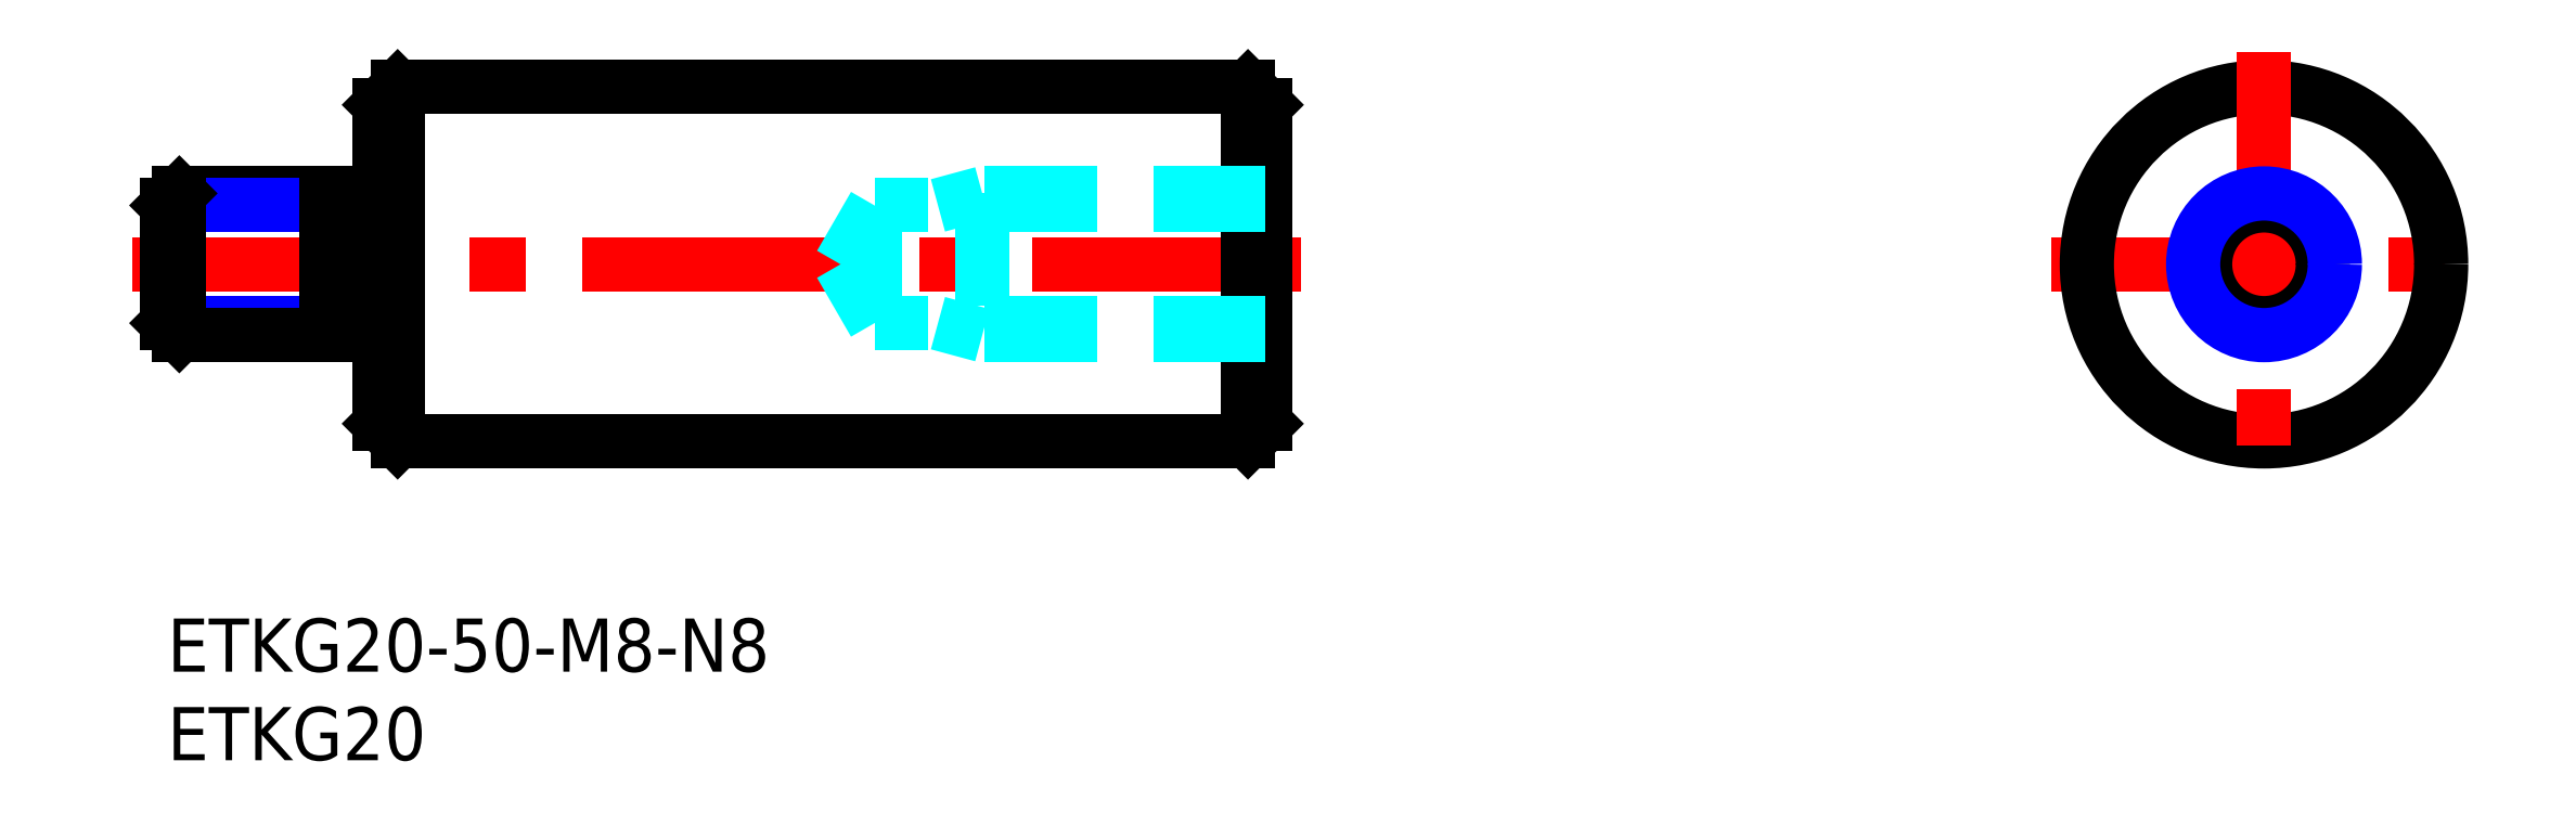
<metadata>
{"format":"dxf","ext":"dxf","renderer":"ezdxf+matplotlib","layout":"modelspace","background":"white","min_lineweight":24,"dpi":150}
</metadata>
<code>
0
SECTION
2
ENTITIES
0
INSERT
8
MSM_CONTINUOUS
2
*U4
10
0
20
0
30
0
0
INSERT
8
MSM_CONTINUOUS
2
*U5
10
0
20
0
30
0
0
LINE
8
MSM_CENTER
10
-2
20
20
30
0
11
64
21
20
31
0
0
LINE
8
MSM_CONTINUOUS
10
13
20
10
30
0
11
61
21
10
31
0
0
LINE
8
MSM_CONTINUOUS
10
13
20
30
30
0
11
61
21
30
31
0
0
LINE
8
MSM_CONTINUOUS
10
12
20
29
30
0
11
12
21
11
31
0
0
LINE
8
MSM_CONTINUOUS
10
13
20
30
30
0
11
13
21
10
31
0
0
LINE
8
MSM_CONTINUOUS
10
13
20
10
30
0
11
12
21
11
31
0
0
LINE
8
MSM_CONTINUOUS
10
13
20
30
30
0
11
12
21
29
31
0
0
LINE
8
MSM_CONTINUOUS
10
61
20
30
30
0
11
61
21
10
31
0
0
LINE
8
MSM_CONTINUOUS
10
62
20
29
30
0
11
62
21
11
31
0
0
LINE
8
MSM_CONTINUOUS
10
61
20
10
30
0
11
62
21
11
31
0
0
LINE
8
MSM_CONTINUOUS
10
61
20
30
30
0
11
62
21
29
31
0
0
LINE
8
MSM_CENTER
10
106.4
20
20
30
0
11
130.4
21
20
31
0
0
CIRCLE
8
MSM_CONTINUOUS
10
118.4
20
20
30
0
40
10
0
LINE
8
MSM_CENTER
10
118.4
20
32
30
0
11
118.4
21
8
31
0
0
CIRCLE
8
MSM_CONTINUOUS
10
118.4
20
20
30
0
40
3.324
0
CIRCLE
8
MSM_NARROW
10
118.4
20
20
30
0
40
4
0
LINE
8
MSM_NARROW
10
9
20
16.68
30
0
11
-6.7e-15
21
16.68
31
0
0
LINE
8
MSM_CONTINUOUS
10
9
20
16
30
0
11
0.6765
21
16
31
0
0
LINE
8
MSM_CONTINUOUS
10
9
20
24
30
0
11
0.6765
21
24
31
0
0
LINE
8
MSM_NARROW
10
9
20
23.32
30
0
11
-6.7e-15
21
23.32
31
0
0
LINE
8
MSM_CONTINUOUS
10
-6.7e-15
20
16.68
30
0
11
-6.7e-15
21
23.32
31
0
0
LINE
8
MSM_CONTINUOUS
10
-6.7e-15
20
16.68
30
0
11
0.6765
21
16
31
0
0
LINE
8
MSM_CONTINUOUS
10
0.6765
20
16
30
0
11
0.6765
21
24
31
0
0
LINE
8
MSM_CONTINUOUS
10
0.6765
20
24
30
0
11
-6.7e-15
21
23.32
31
0
0
LINE
8
MSM_CONTINUOUS
10
12
20
23
30
0
11
9
21
23
31
0
0
LINE
8
MSM_CONTINUOUS
10
12
20
17
30
0
11
9
21
17
31
0
0
LINE
8
MSM_CONTINUOUS
10
9
20
16
30
0
11
9
21
24
31
0
0
LINE
8
MSM_DASHED
10
39.92
20
16.68
30
0
11
39.92
21
23.32
31
0
0
LINE
8
MSM_DASHED
10
39.92
20
23.32
30
0
11
38
21
20
31
0
0
LINE
8
MSM_DASHED
10
62
20
16.68
30
0
11
39.92
21
16.68
31
0
0
LINE
8
MSM_DASHED
10
62
20
16
30
0
11
46
21
16
31
0
0
LINE
8
MSM_DASHED
10
46
20
16
30
0
11
43.5
21
16.68
31
0
0
LINE
8
MSM_DASHED
10
39.92
20
16.68
30
0
11
38
21
20
31
0
0
LINE
8
MSM_DASHED
10
62
20
24
30
0
11
46
21
24
31
0
0
LINE
8
MSM_DASHED
10
62
20
23.32
30
0
11
39.92
21
23.32
31
0
0
LINE
8
MSM_DASHED
10
46
20
24
30
0
11
43.5
21
23.32
31
0
0
LINE
8
MSM_DASHED
10
46
20
24
30
0
11
46
21
16
31
0
0
ENDSEC
0
EOF

</code>
